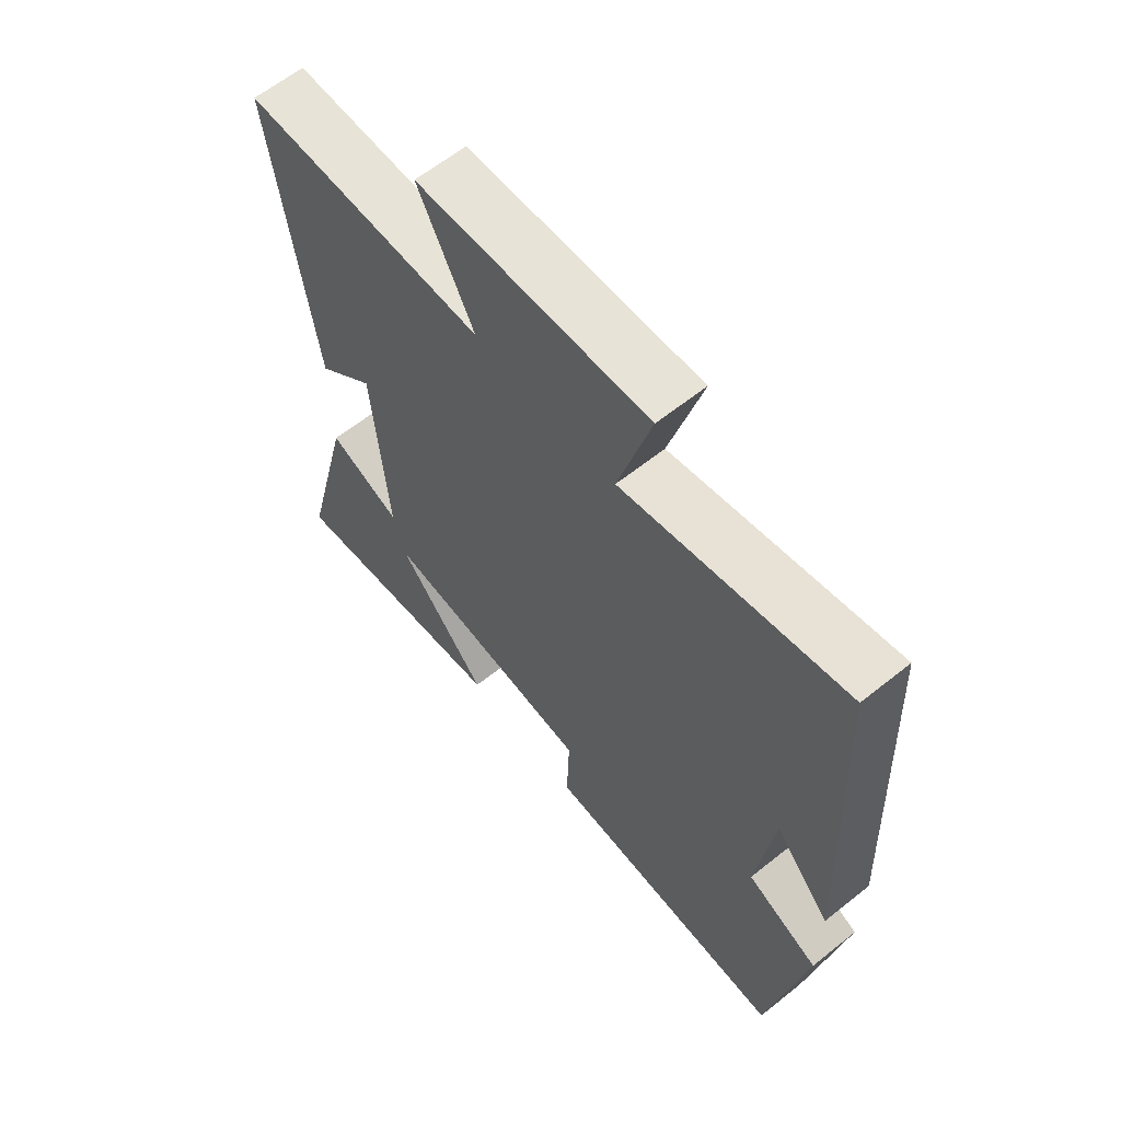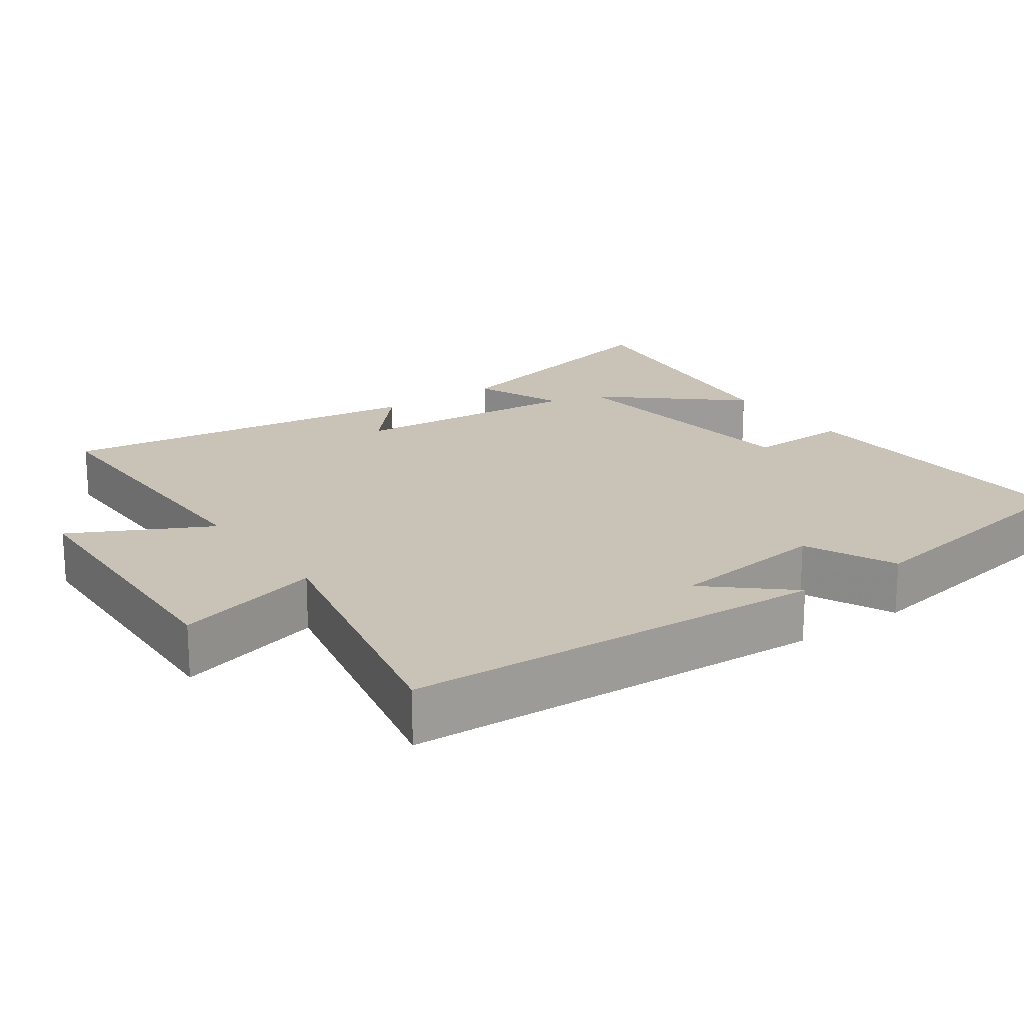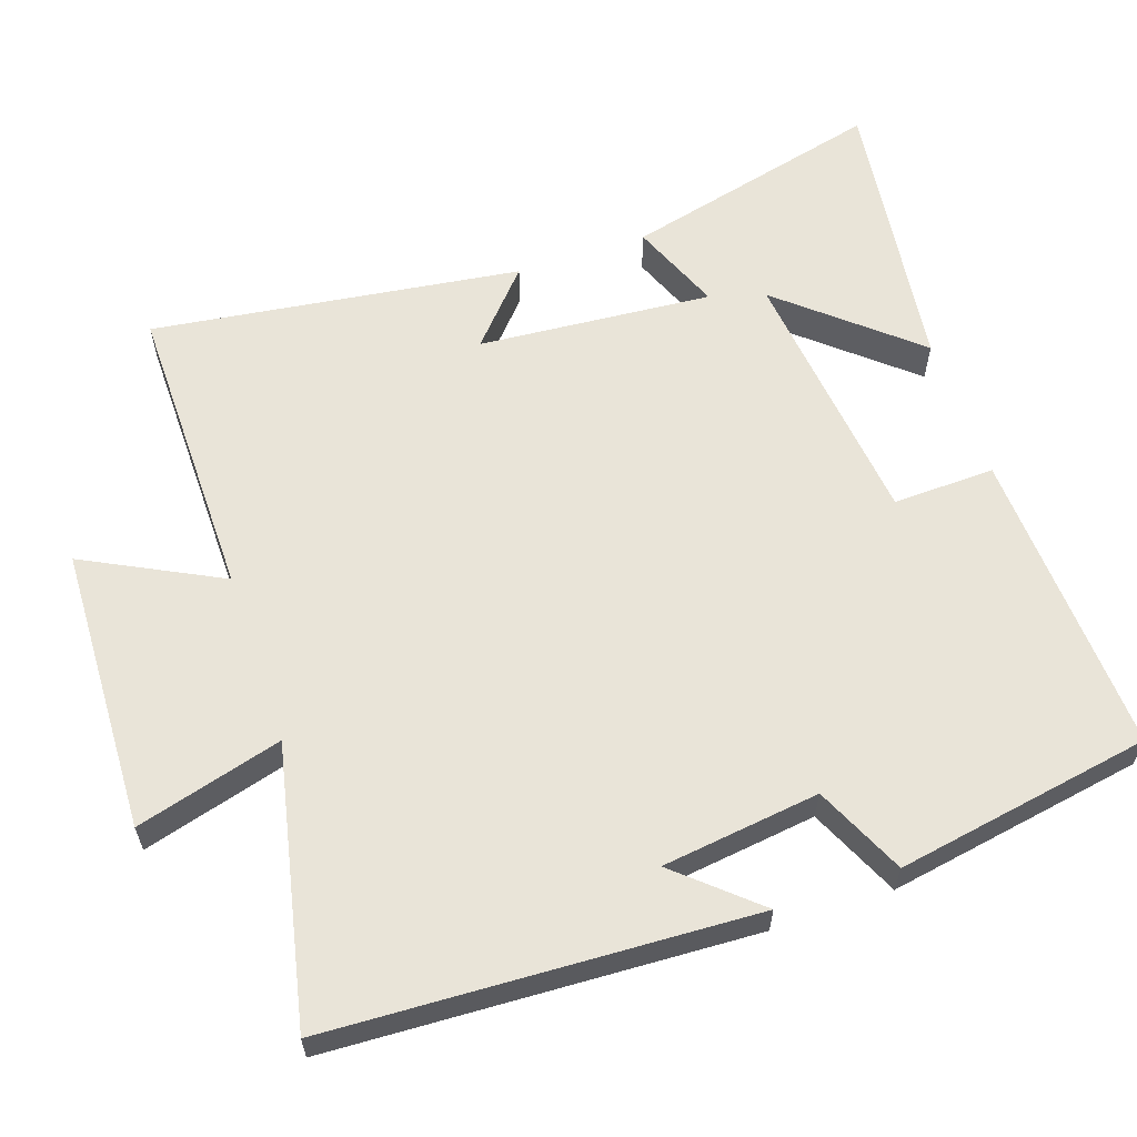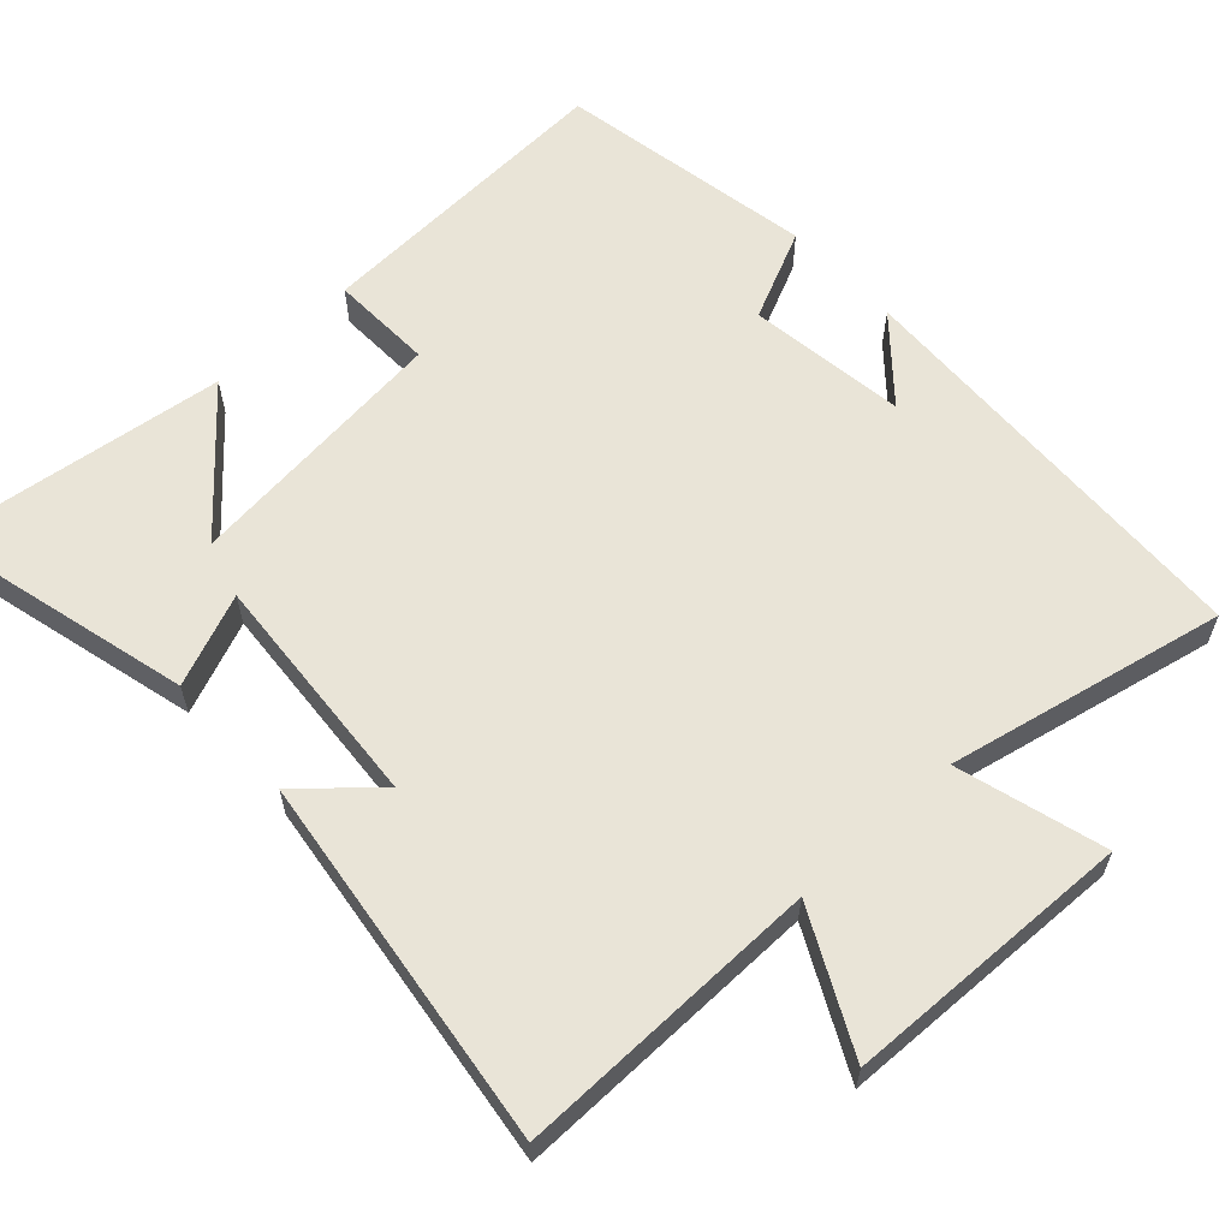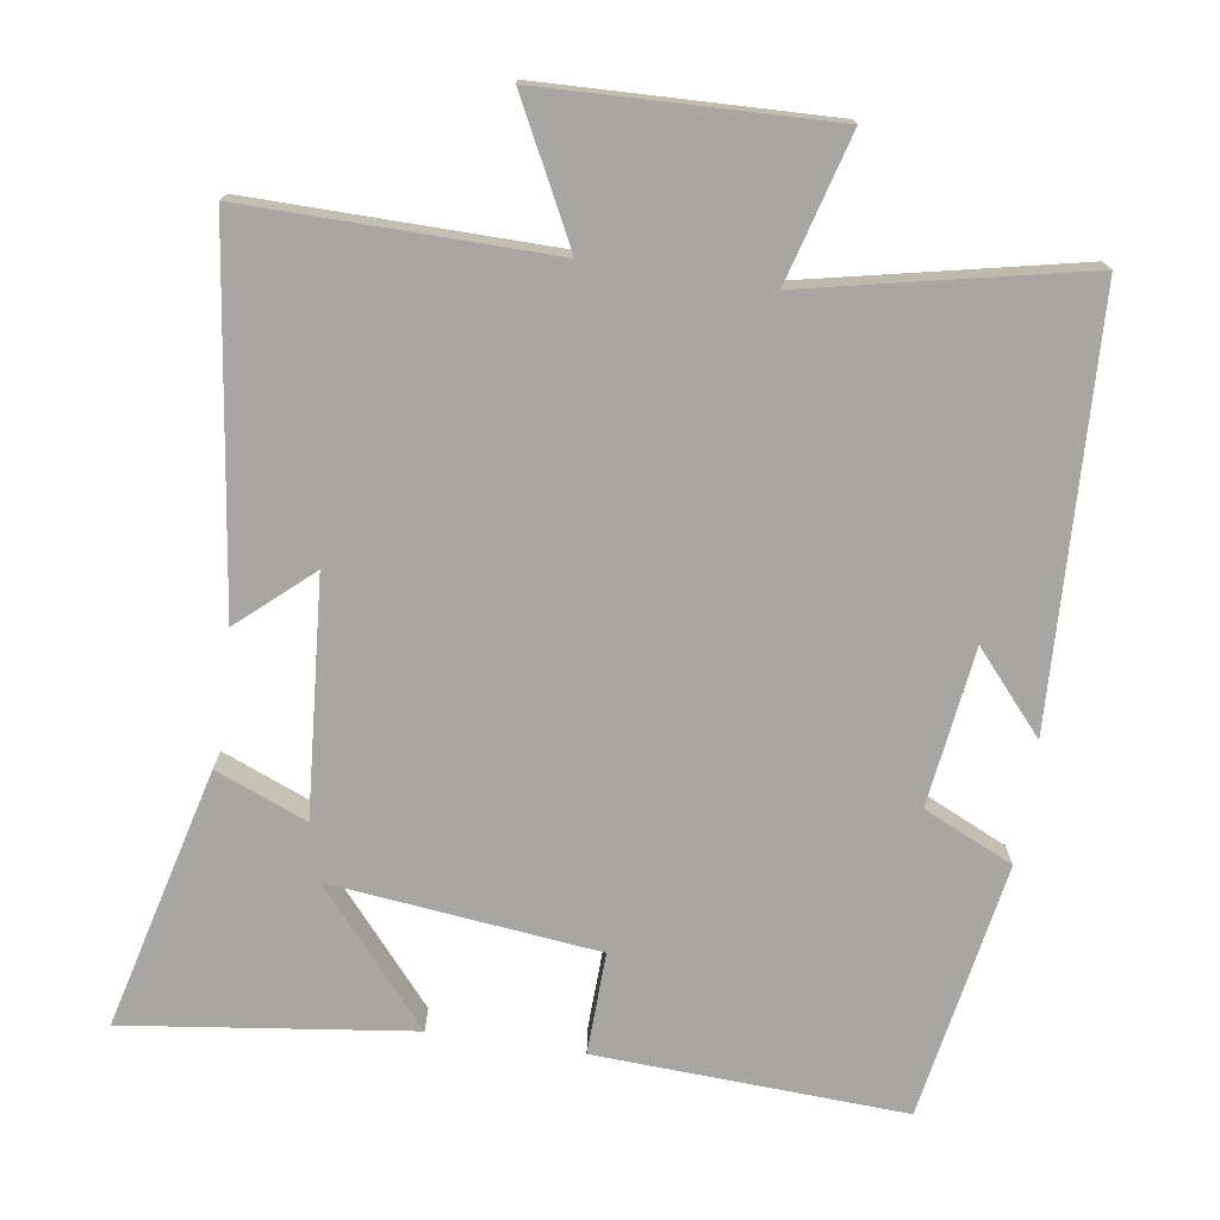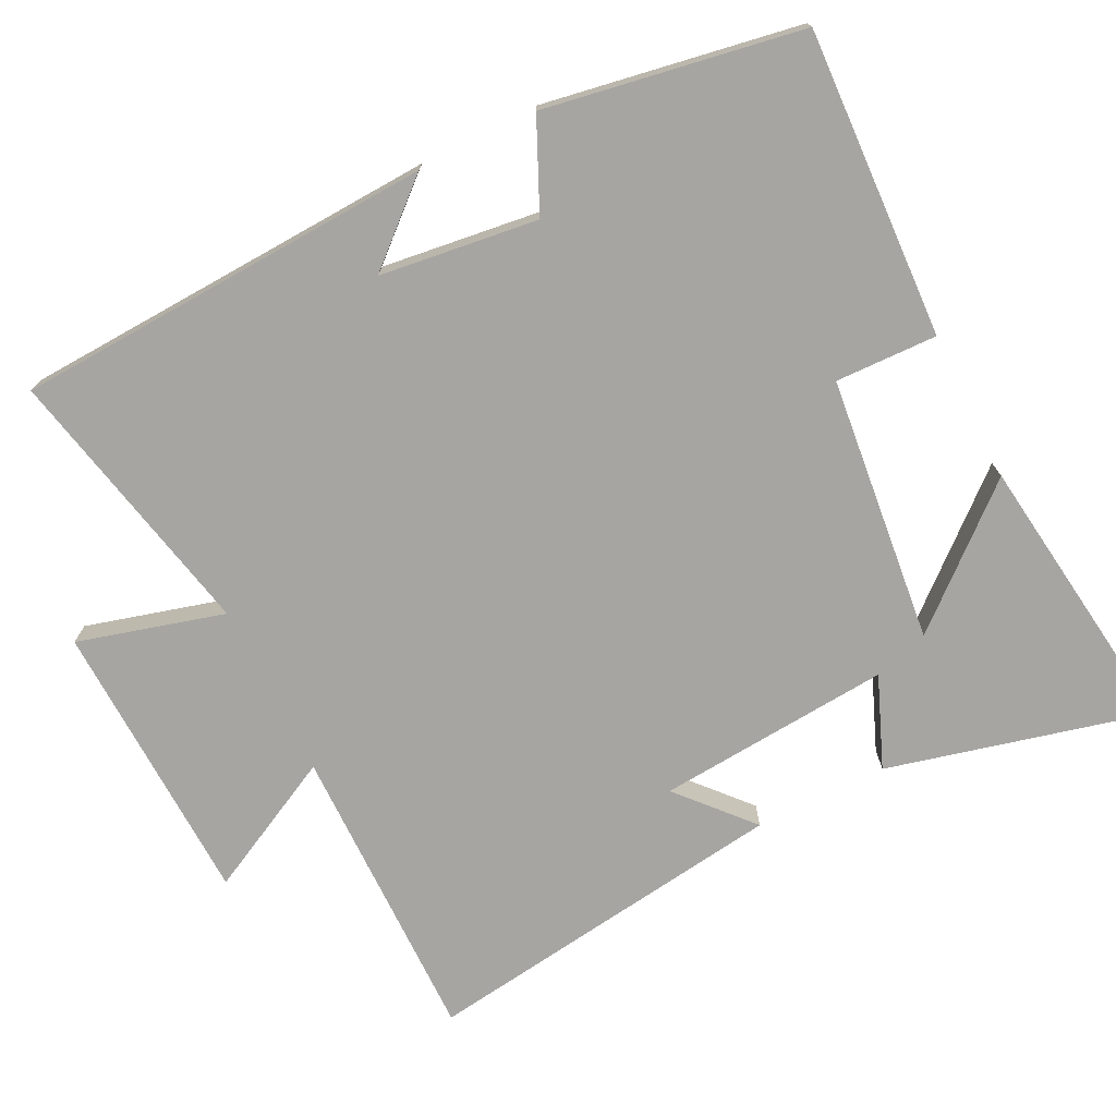
<metadata>
{"format":"obj","ext":"obj","renderer":"f3d","projection":"perspective","resolution":1024,"background":"white","views":[{"elev":62.5,"azim":51.0,"up":"+Z"},{"elev":19.4,"azim":54.7,"up":"+Y"},{"elev":60.4,"azim":71.2,"up":"+Y"},{"elev":60.8,"azim":-42.9,"up":"+Y"},{"elev":-74.3,"azim":-8.7,"up":"+Y"},{"elev":-73.8,"azim":116.5,"up":"+Y"}]}
</metadata>
<code>
v 0.472 0.07 0.582
v 0.5 0.07 0
v 0.404 0.07 0.109
v 0.376 0.07 -0.109
v 0.5 0.07 -0.166
v 0.439 0.07 -0.52
v 0.013 0.07 -0.5
v 0.017 0.07 -0.359
v -0.351 0.07 -0.319
v -0.195 0.07 -0.5
v -0.59 0.07 -0.552
v -0.5 0.07 -0.191
v -0.374 0.07 -0.242
v -0.4 0.07 0.082
v -0.5 0.07 -0.007
v -0.57 0.07 0.504
v -0.152 0.07 0.5
v -0.248 0.07 0.688
v 0.148 0.07 0.702
v 0.092 0.07 0.5
v 0.472 0 0.582
v 0.5 0 0
v 0.404 0 0.109
v 0.376 0 -0.109
v 0.5 0 -0.166
v 0.439 0 -0.52
v 0.013 0 -0.5
v 0.017 0 -0.359
v -0.351 0 -0.319
v -0.195 0 -0.5
v -0.59 0 -0.552
v -0.5 0 -0.191
v -0.374 0 -0.242
v -0.4 0 0.082
v -0.5 0 -0.007
v -0.57 0 0.504
v -0.152 0 0.5
v -0.248 0 0.688
v 0.148 0 0.702
v 0.092 0 0.5
f 17 18 19 20
f 14 15 16 17
f 13 14 17 20
f 11 12 13
f 9 10 11
f 9 11 13
f 13 20 1
f 9 13 1
f 8 9 1
f 6 7 8
f 5 6 8
f 4 5 8
f 1 2 3
f 8 1 3
f 3 4 8
f 40 39 38 37
f 37 36 35 34
f 40 37 34 33
f 33 32 31
f 31 30 29
f 33 31 29
f 21 40 33
f 21 33 29
f 21 29 28
f 28 27 26
f 28 26 25
f 28 25 24
f 23 22 21
f 23 21 28
f 28 24 23
f 1 21 22 2
f 2 22 23 3
f 3 23 24 4
f 4 24 25 5
f 5 25 26 6
f 6 26 27 7
f 7 27 28 8
f 8 28 29 9
f 9 29 30 10
f 10 30 31 11
f 11 31 32 12
f 12 32 33 13
f 13 33 34 14
f 14 34 35 15
f 15 35 36 16
f 16 36 37 17
f 17 37 38 18
f 18 38 39 19
f 19 39 40 20
f 20 40 21 1

</code>
